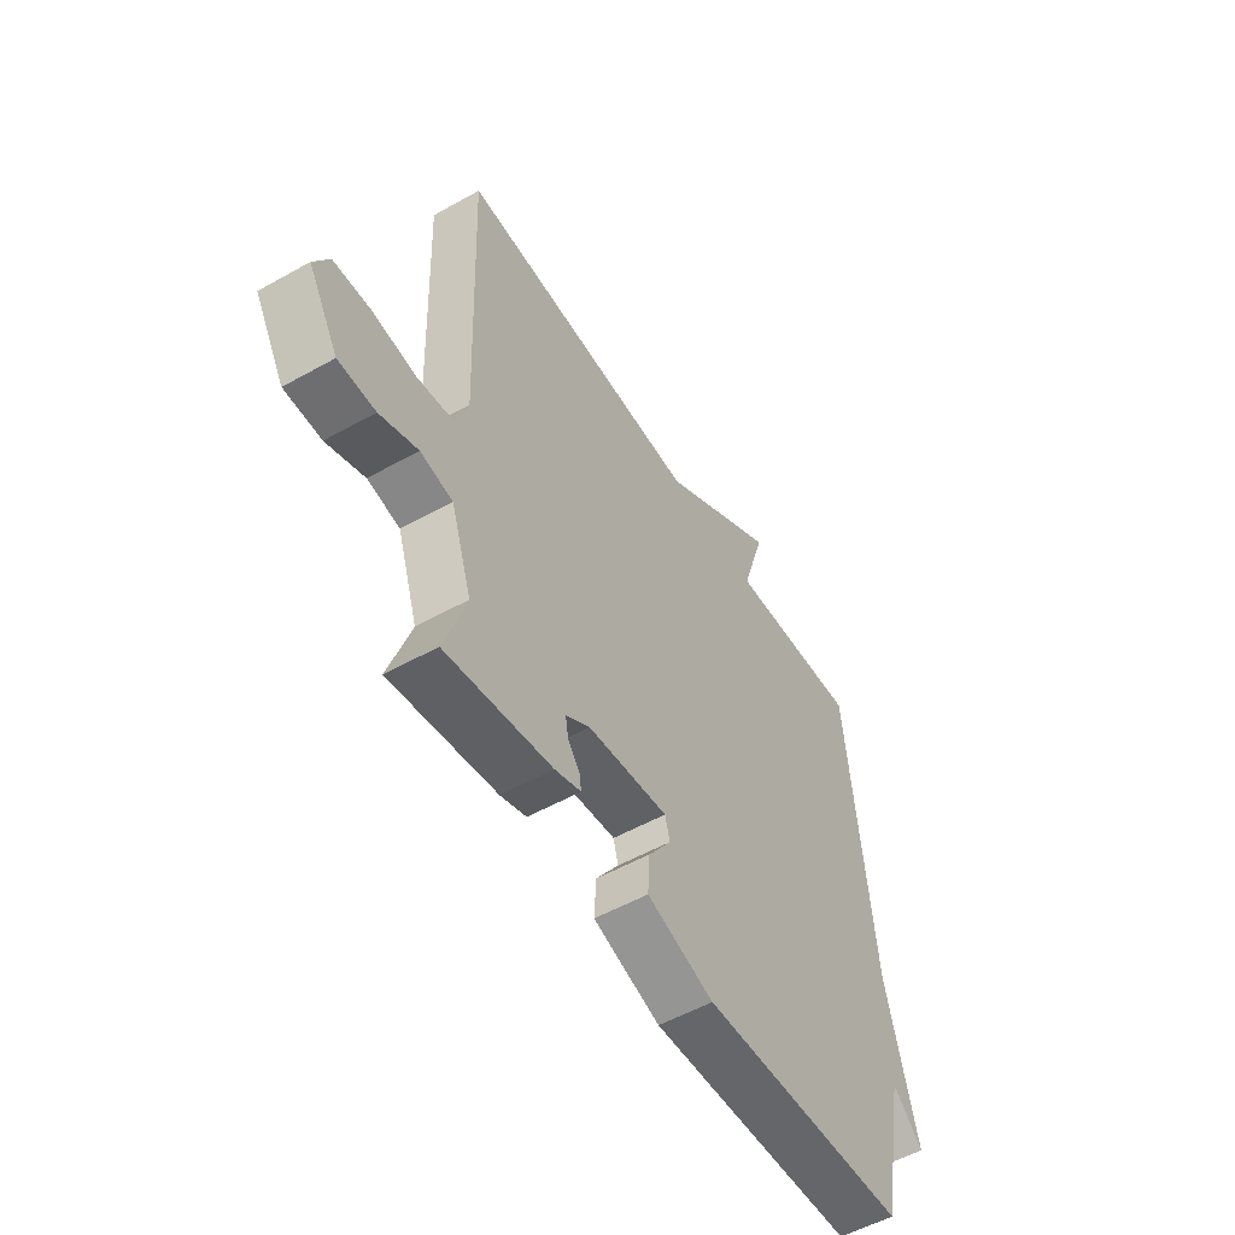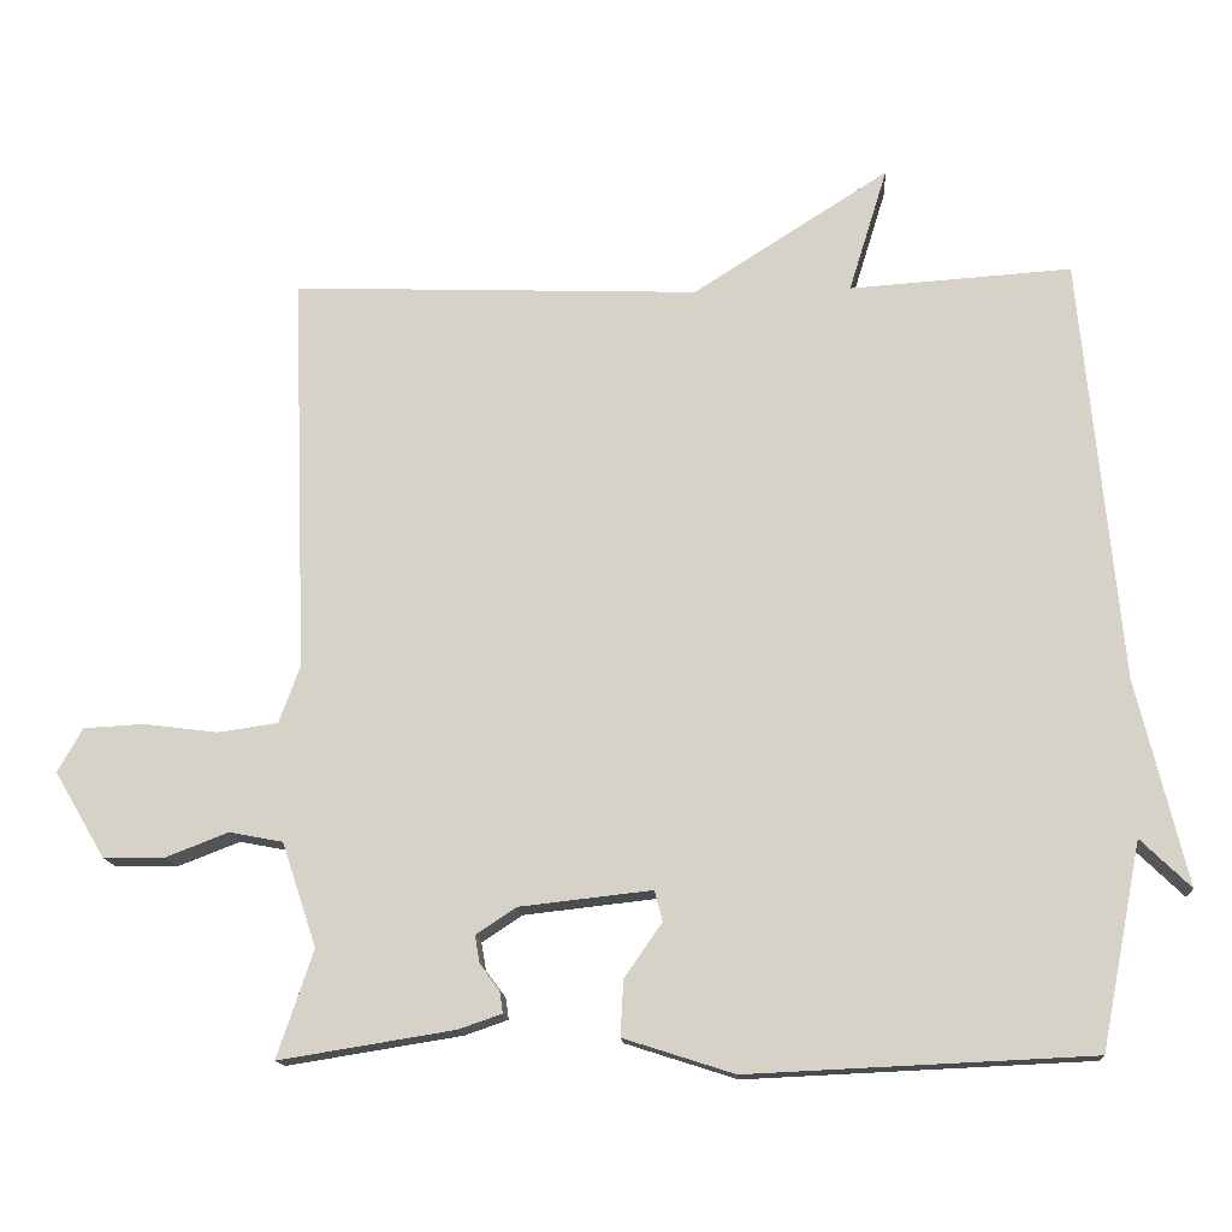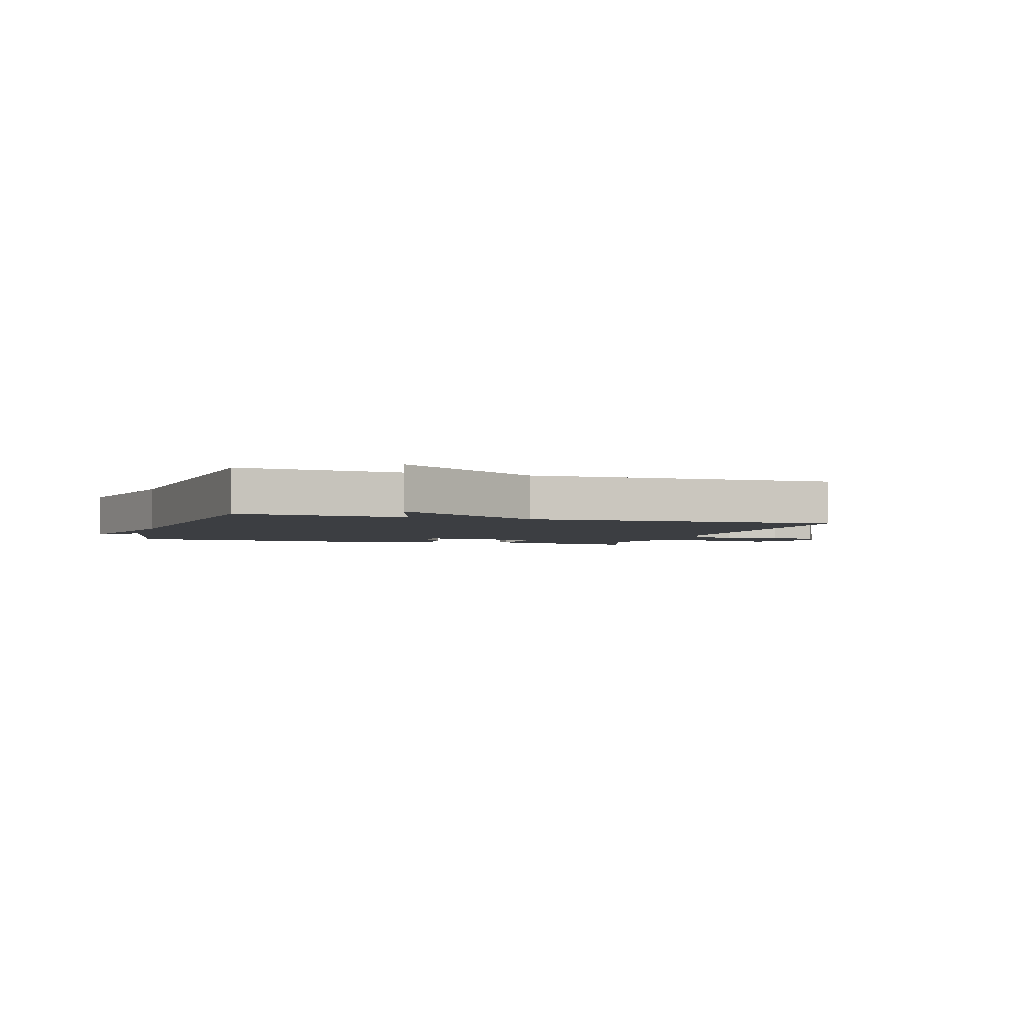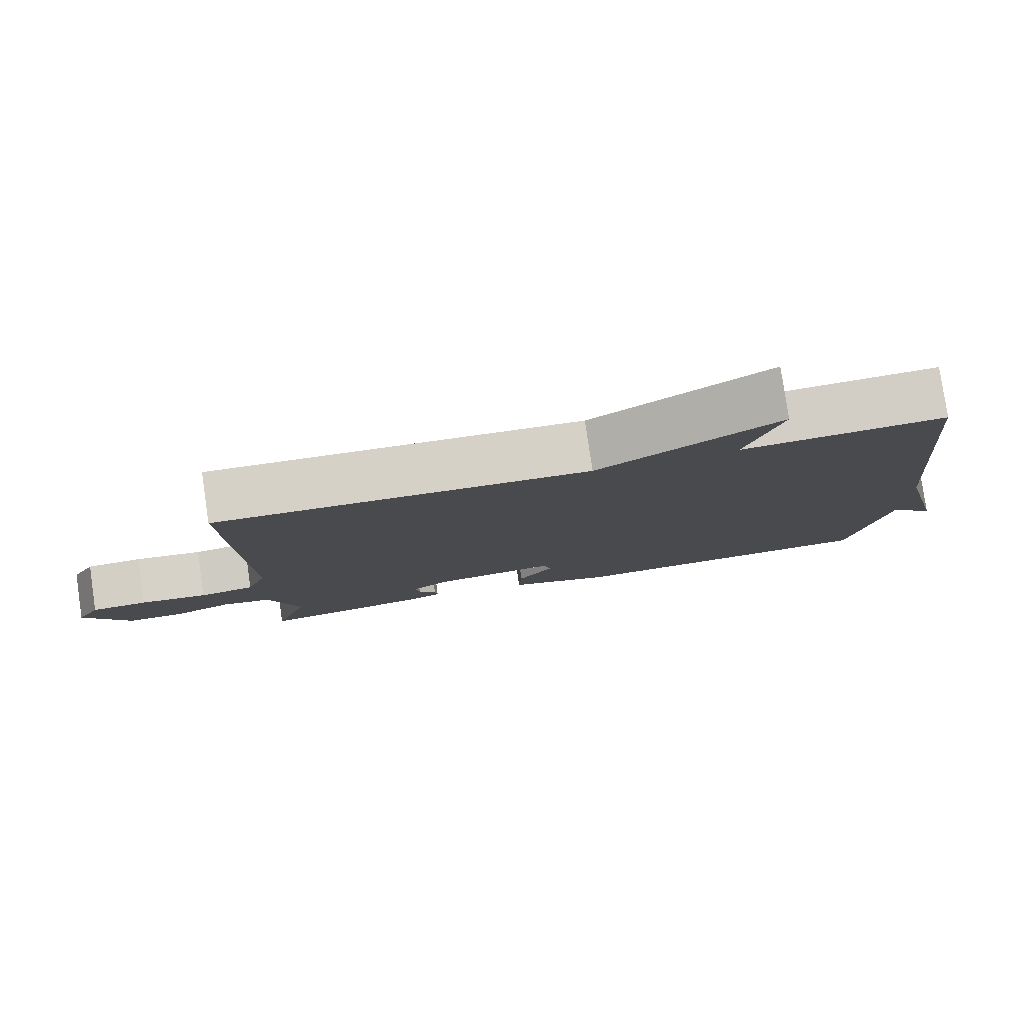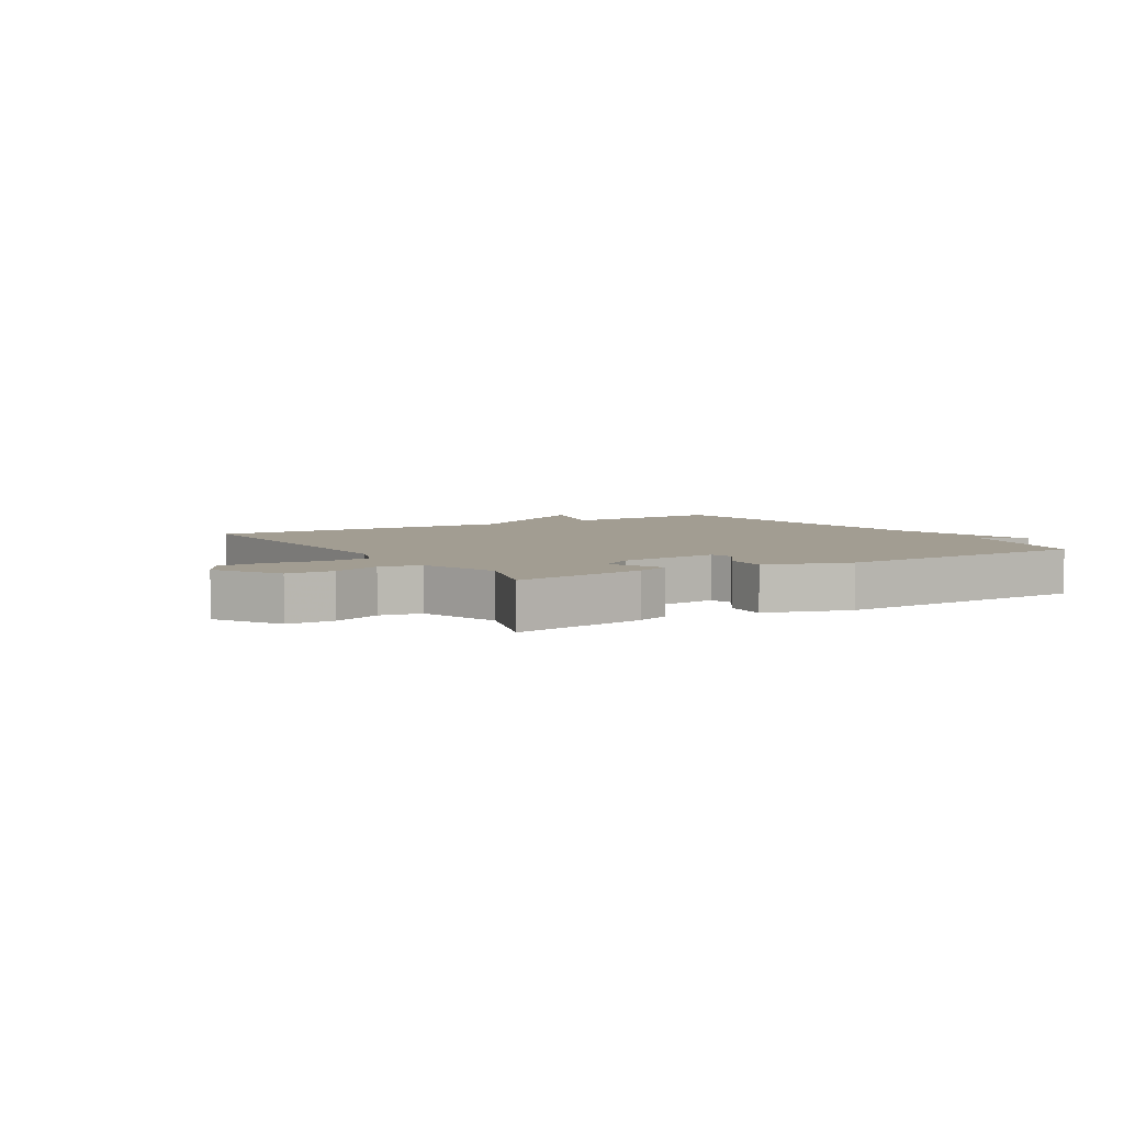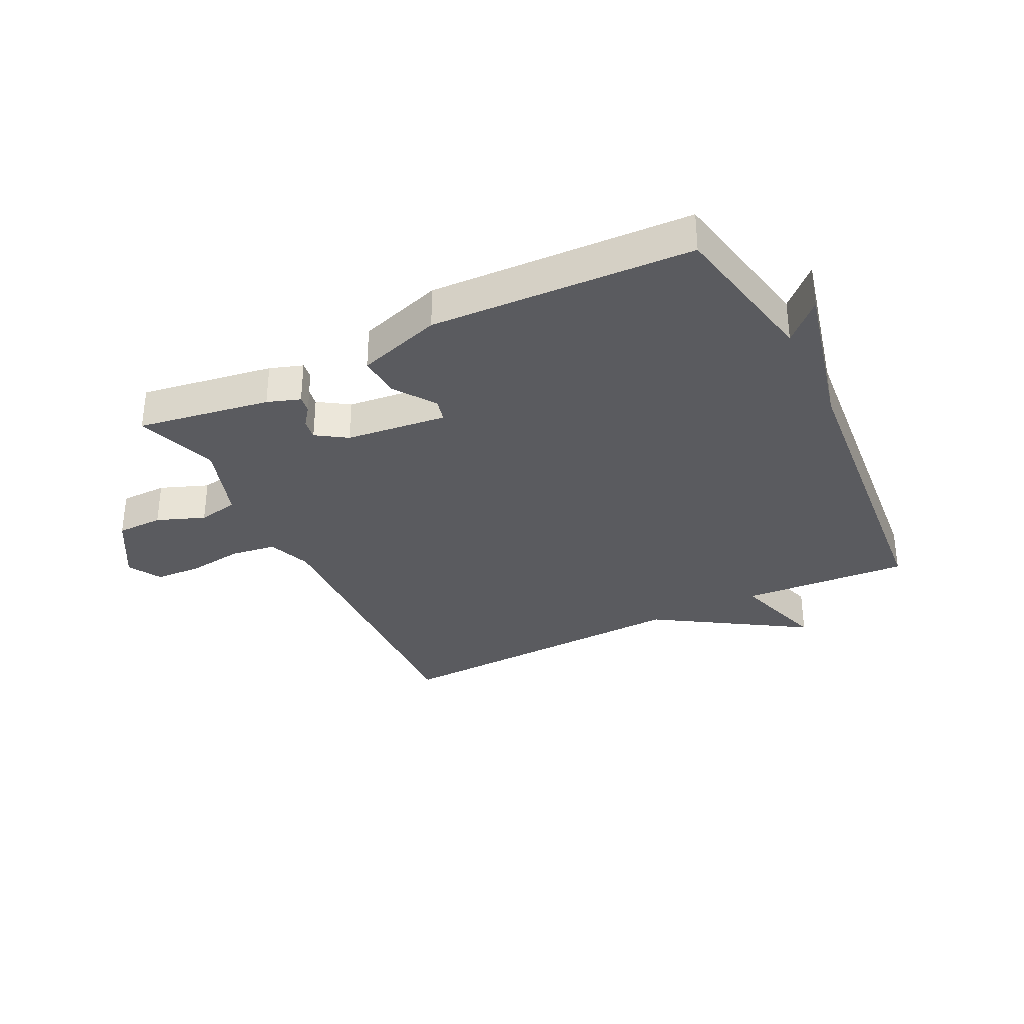
<metadata>
{"format":"obj","ext":"obj","renderer":"f3d","projection":"perspective","resolution":1024,"background":"white","views":[{"elev":-53.8,"azim":120.9,"up":"+Z"},{"elev":-14.4,"azim":-176.1,"up":"+Z"},{"elev":-3.1,"azim":-17.7,"up":"+Y"},{"elev":79.8,"azim":171.7,"up":"+Z"},{"elev":4.9,"azim":148.6,"up":"+Y"},{"elev":-33.2,"azim":-153.5,"up":"+Y"}]}
</metadata>
<code>
v 0.5 0.07 -0.5
v 0.277 0.07 -0.464
v 0.222 0.07 -0.445
v 0.226 0.07 -0.417
v 0.251 0.07 -0.384
v 0.257 0.07 -0.349
v 0.206 0.07 -0.315
v 0.037 0.07 -0.296
v 0.027 0.07 -0.335
v 0.075 0.07 -0.404
v 0.079 0.07 -0.475
v -0.062 0.07 -0.52
v -0.5 0.07 -0.5
v -0.551 0.07 -0.239
v -0.615 0.07 -0.301
v -0.551 0.07 -0.039
v -0.5 0.07 0.5
v -0.218 0.07 0.481
v -0.267 0.07 0.64
v -0.018 0.07 0.481
v 0.5 0.07 0.5
v 0.482 0.07 -0.007
v 0.509 0.07 -0.08
v 0.585 0.07 -0.091
v 0.678 0.07 -0.079
v 0.756 0.07 -0.083
v 0.788 0.07 -0.139
v 0.724 0.07 -0.248
v 0.646 0.07 -0.249
v 0.566 0.07 -0.218
v 0.498 0.07 -0.231
v 0.454 0.07 -0.363
v 0.5 0 -0.5
v 0.277 0 -0.464
v 0.222 0 -0.445
v 0.226 0 -0.417
v 0.251 0 -0.384
v 0.257 0 -0.349
v 0.206 0 -0.315
v 0.037 0 -0.296
v 0.027 0 -0.335
v 0.075 0 -0.404
v 0.079 0 -0.475
v -0.062 0 -0.52
v -0.5 0 -0.5
v -0.551 0 -0.239
v -0.615 0 -0.301
v -0.551 0 -0.039
v -0.5 0 0.5
v -0.218 0 0.481
v -0.267 0 0.64
v -0.018 0 0.481
v 0.5 0 0.5
v 0.482 0 -0.007
v 0.509 0 -0.08
v 0.585 0 -0.091
v 0.678 0 -0.079
v 0.756 0 -0.083
v 0.788 0 -0.139
v 0.724 0 -0.248
v 0.646 0 -0.249
v 0.566 0 -0.218
v 0.498 0 -0.231
v 0.454 0 -0.363
f 28 29 30
f 27 28 30
f 26 27 30
f 25 26 30
f 24 25 30
f 23 24 30 31
f 22 23 31 32
f 20 21 22 32
f 20 32 1
f 19 20 1
f 18 19 1
f 14 15 16
f 13 14 16
f 12 13 16
f 11 12 16
f 10 11 16
f 9 10 16
f 16 17 18
f 9 16 18
f 8 9 18
f 3 4 5
f 2 3 5
f 1 2 5
f 1 5 6
f 18 1 6 7
f 7 8 18
f 62 61 60
f 62 60 59
f 62 59 58
f 62 58 57
f 62 57 56
f 63 62 56 55
f 64 63 55 54
f 64 54 53 52
f 33 64 52
f 33 52 51
f 33 51 50
f 48 47 46
f 48 46 45
f 48 45 44
f 48 44 43
f 48 43 42
f 48 42 41
f 50 49 48
f 50 48 41
f 50 41 40
f 37 36 35
f 37 35 34
f 37 34 33
f 38 37 33
f 39 38 33 50
f 50 40 39
f 1 33 34 2
f 2 34 35 3
f 3 35 36 4
f 4 36 37 5
f 5 37 38 6
f 6 38 39 7
f 7 39 40 8
f 8 40 41 9
f 9 41 42 10
f 10 42 43 11
f 11 43 44 12
f 12 44 45 13
f 13 45 46 14
f 14 46 47 15
f 15 47 48 16
f 16 48 49 17
f 17 49 50 18
f 18 50 51 19
f 19 51 52 20
f 20 52 53 21
f 21 53 54 22
f 22 54 55 23
f 23 55 56 24
f 24 56 57 25
f 25 57 58 26
f 26 58 59 27
f 27 59 60 28
f 28 60 61 29
f 29 61 62 30
f 30 62 63 31
f 31 63 64 32
f 32 64 33 1

</code>
